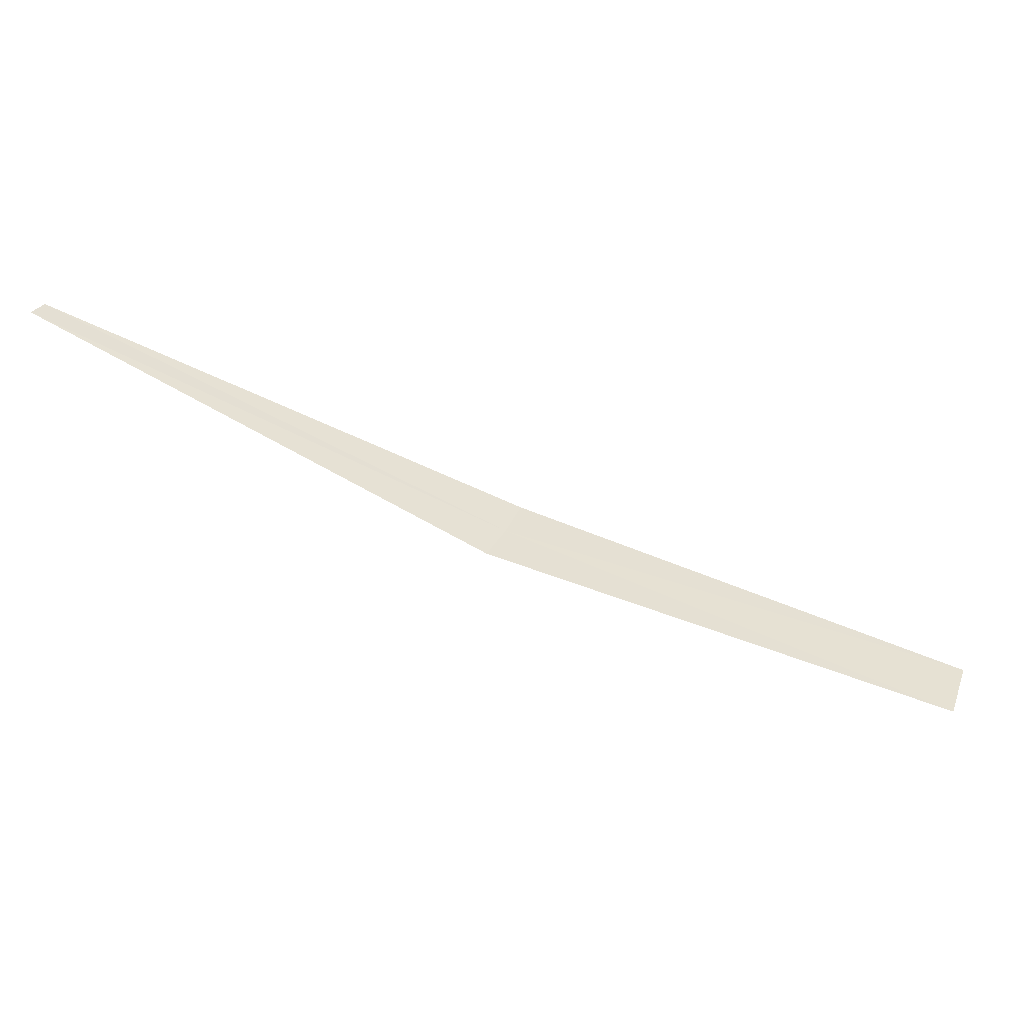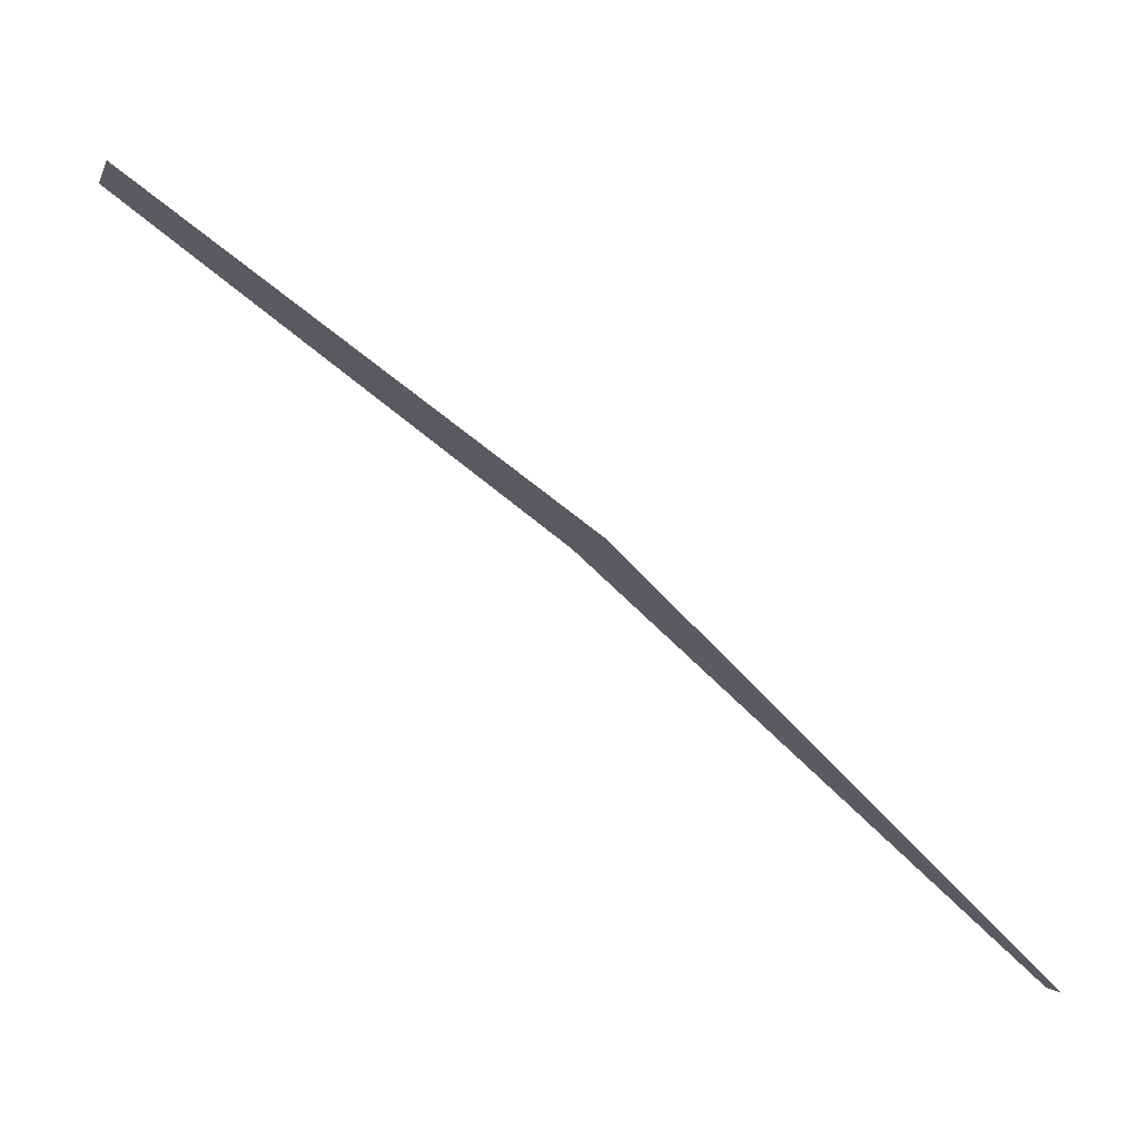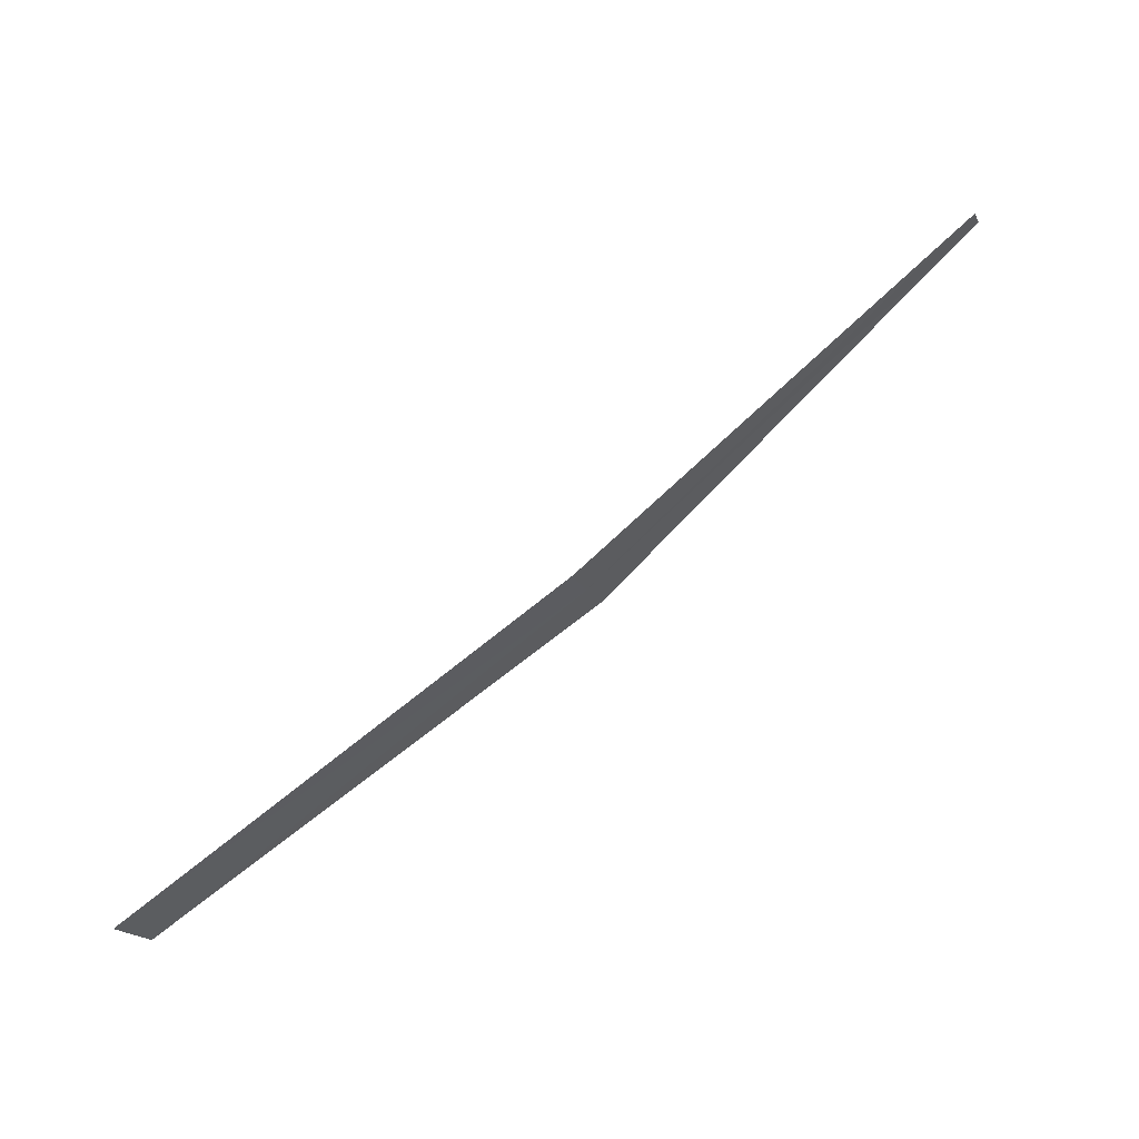
<metadata>
{"format":"obj","ext":"obj","renderer":"f3d","projection":"perspective","resolution":1024,"background":"white","views":[{"elev":-50.7,"azim":-161.2,"up":"+Y"},{"elev":-18.9,"azim":-0.0,"up":"+Z"},{"elev":59.9,"azim":-0.6,"up":"+Y"}]}
</metadata>
<code>
v -16.45 14.57 18.78
v -17.23 14.34 19.36
v -17.27 14.49 19.39
v -16.48 14.67 18.81
v -15.7 14.79 18.09
v -16.42 14.48 18.76
v -15.69 14.75 18.08
f 1 3 2
f 1 4 3
f 1 5 4
f 1 2 6
f 1 6 7
f 1 7 5

</code>
